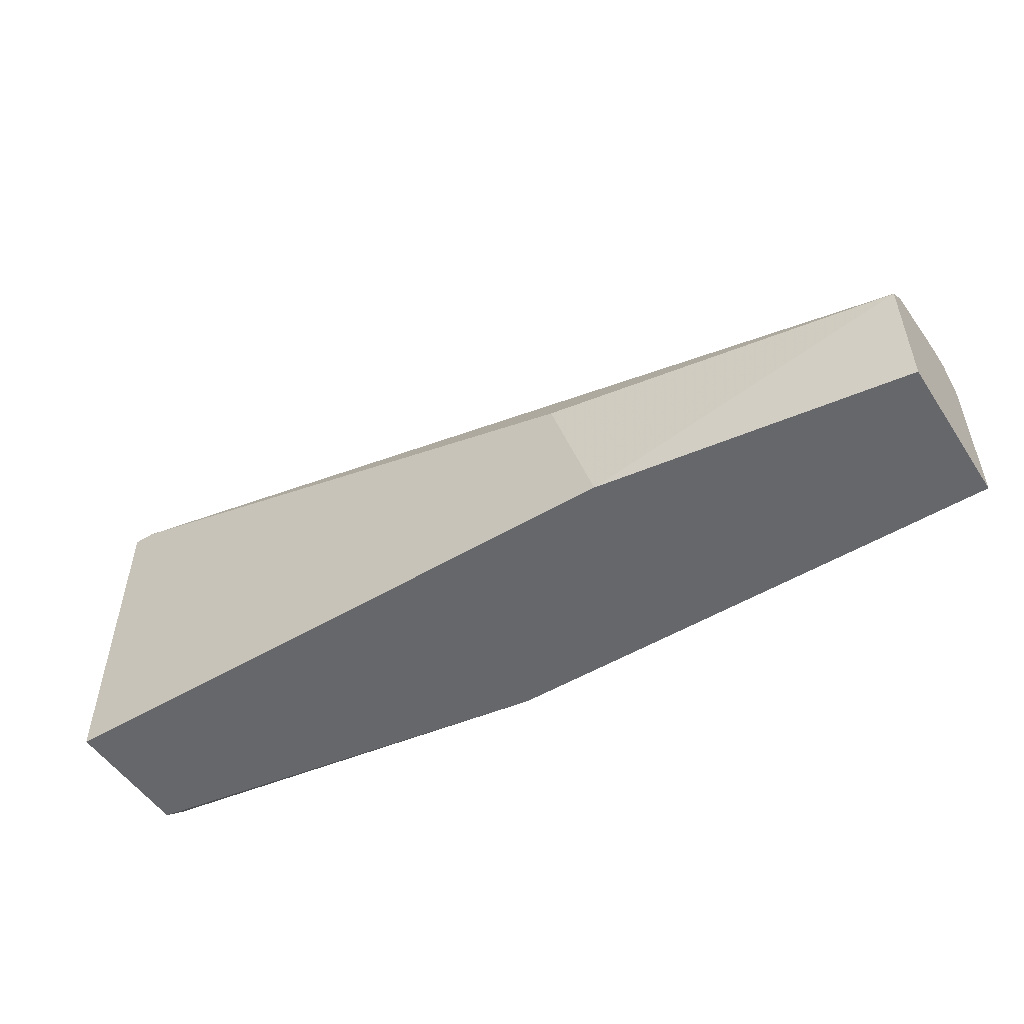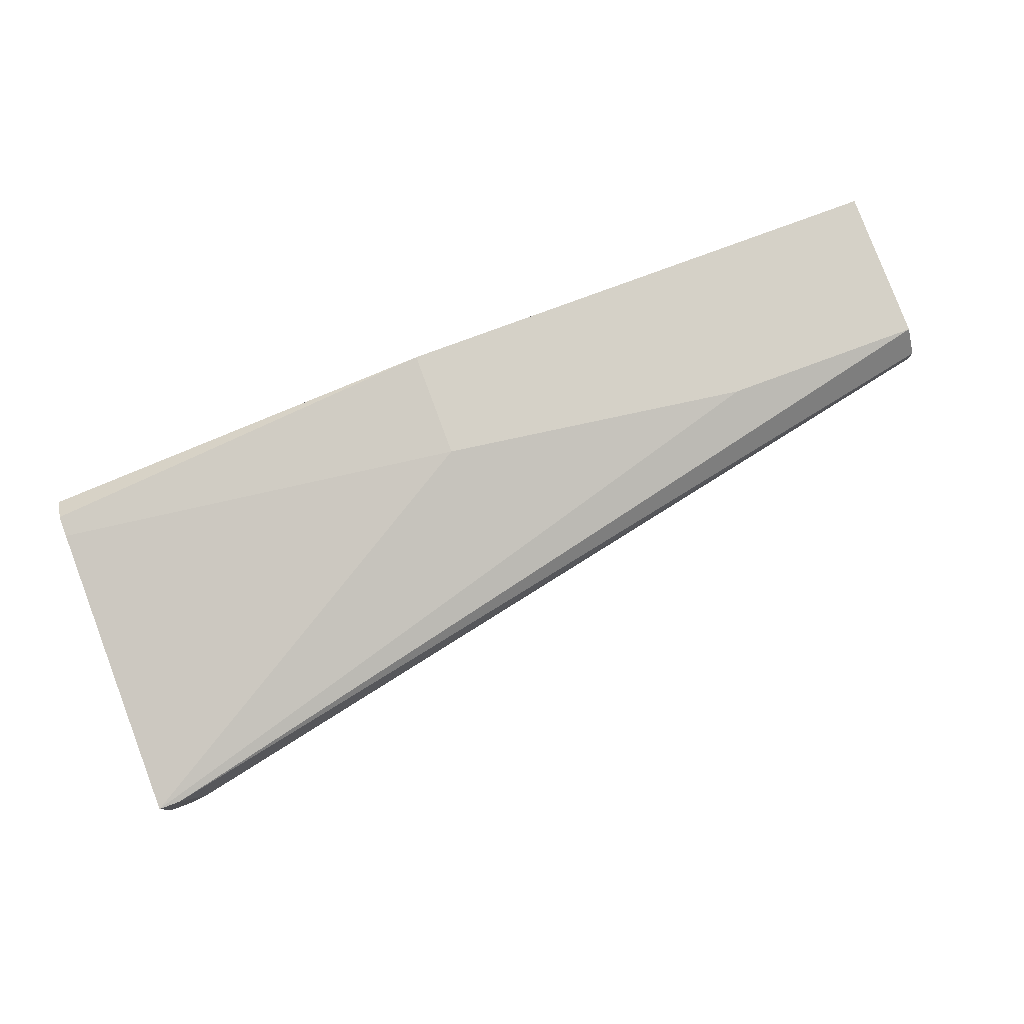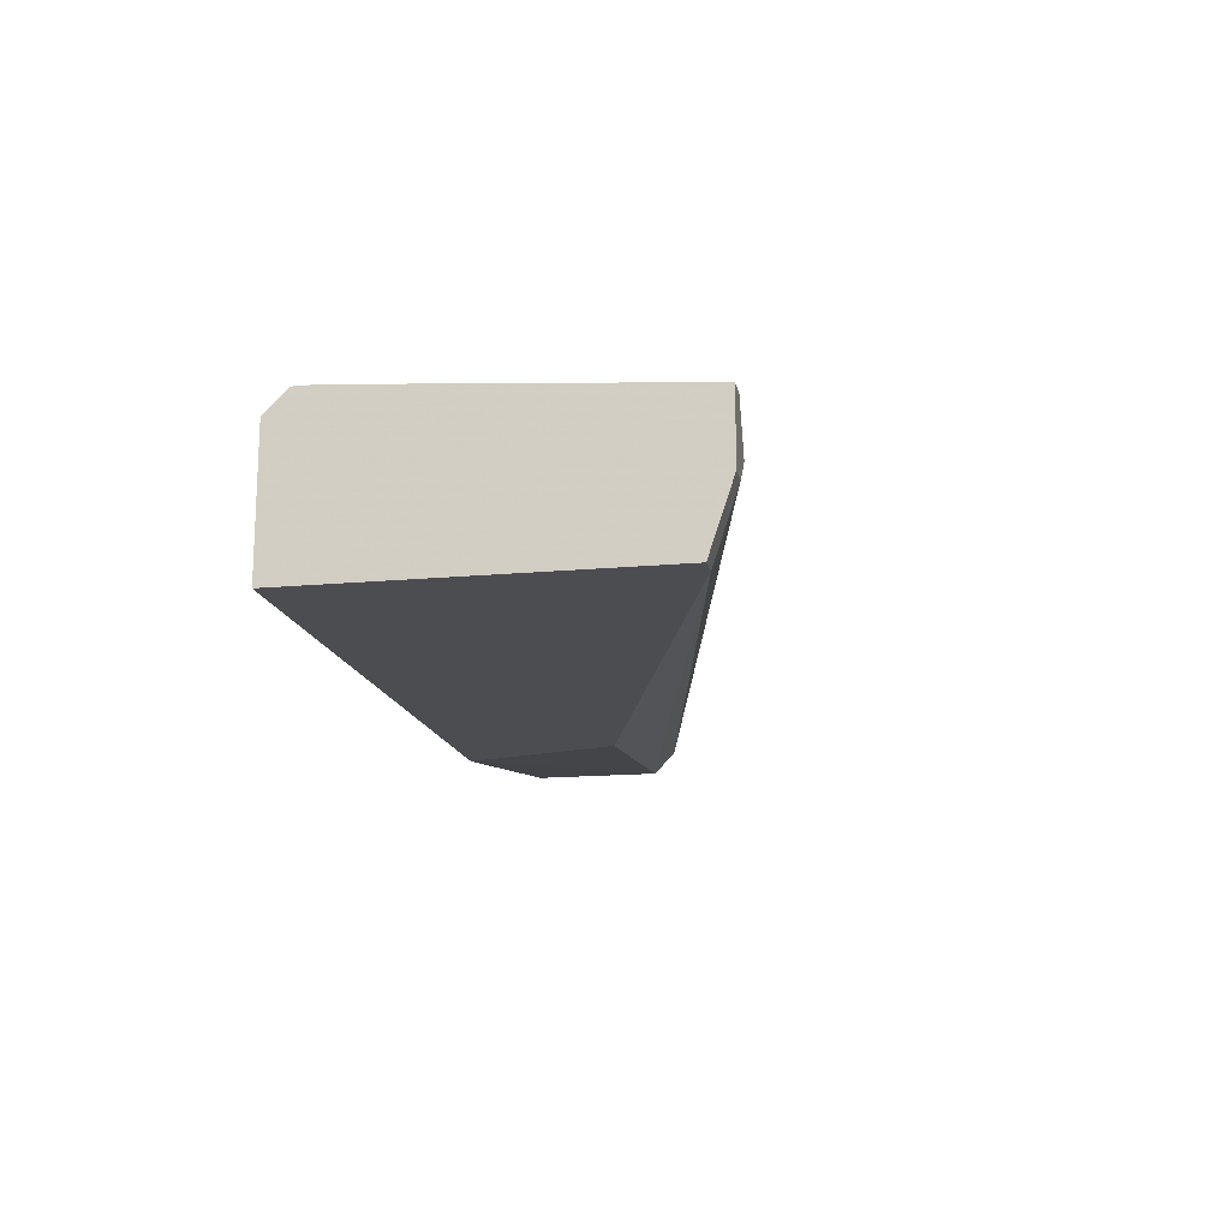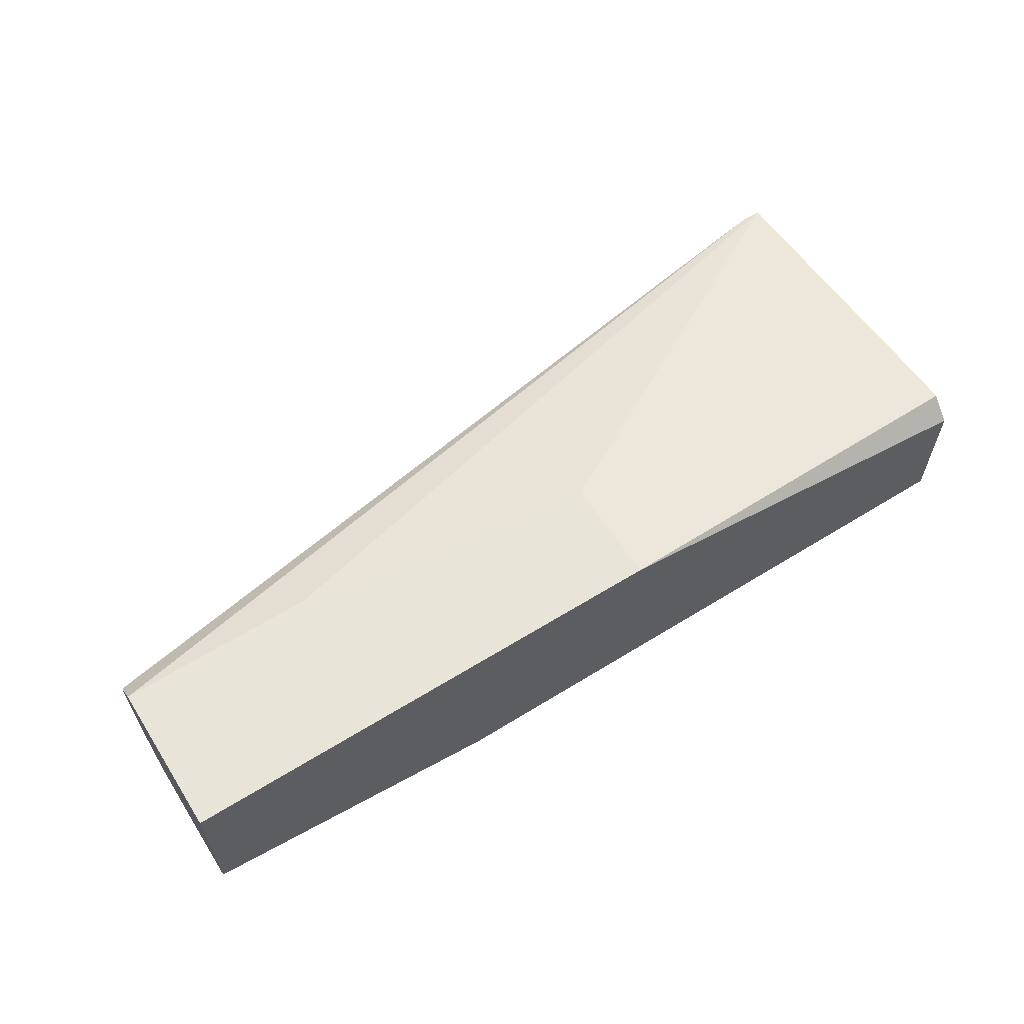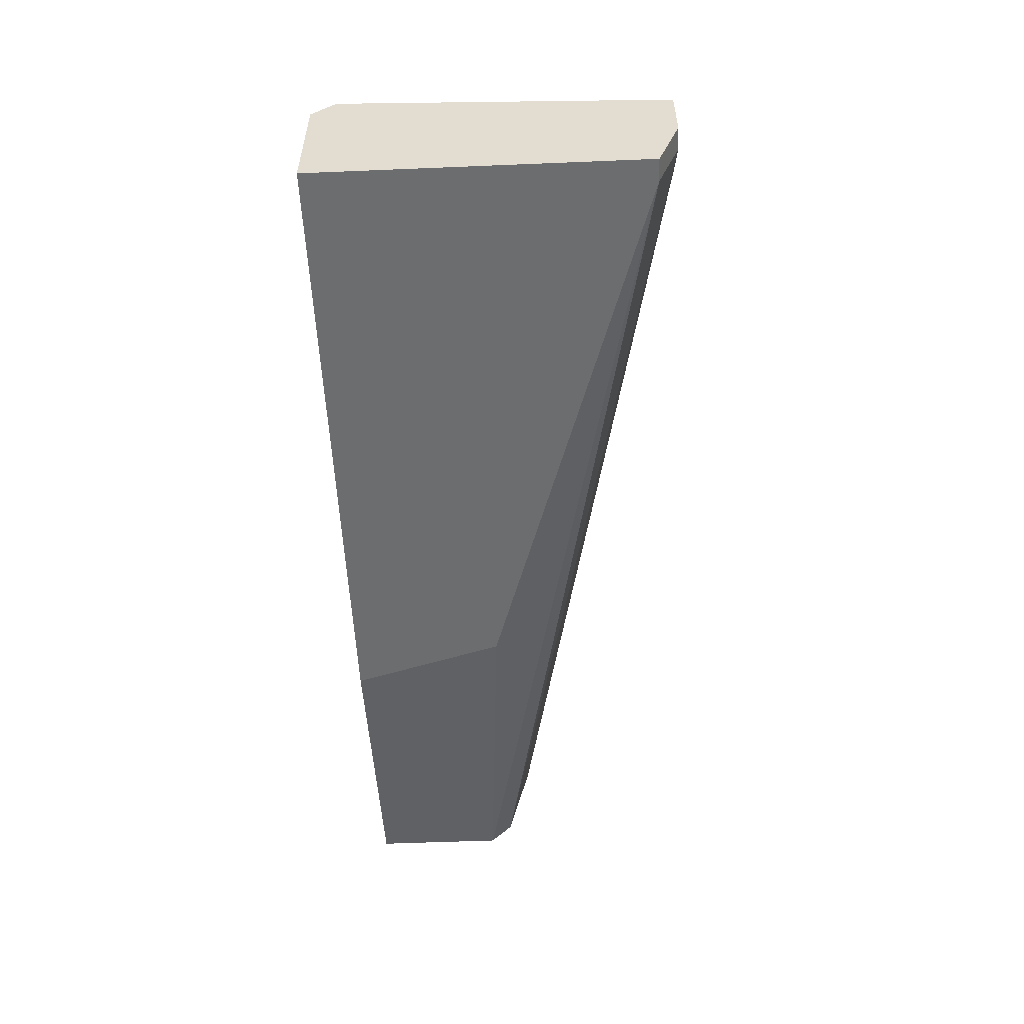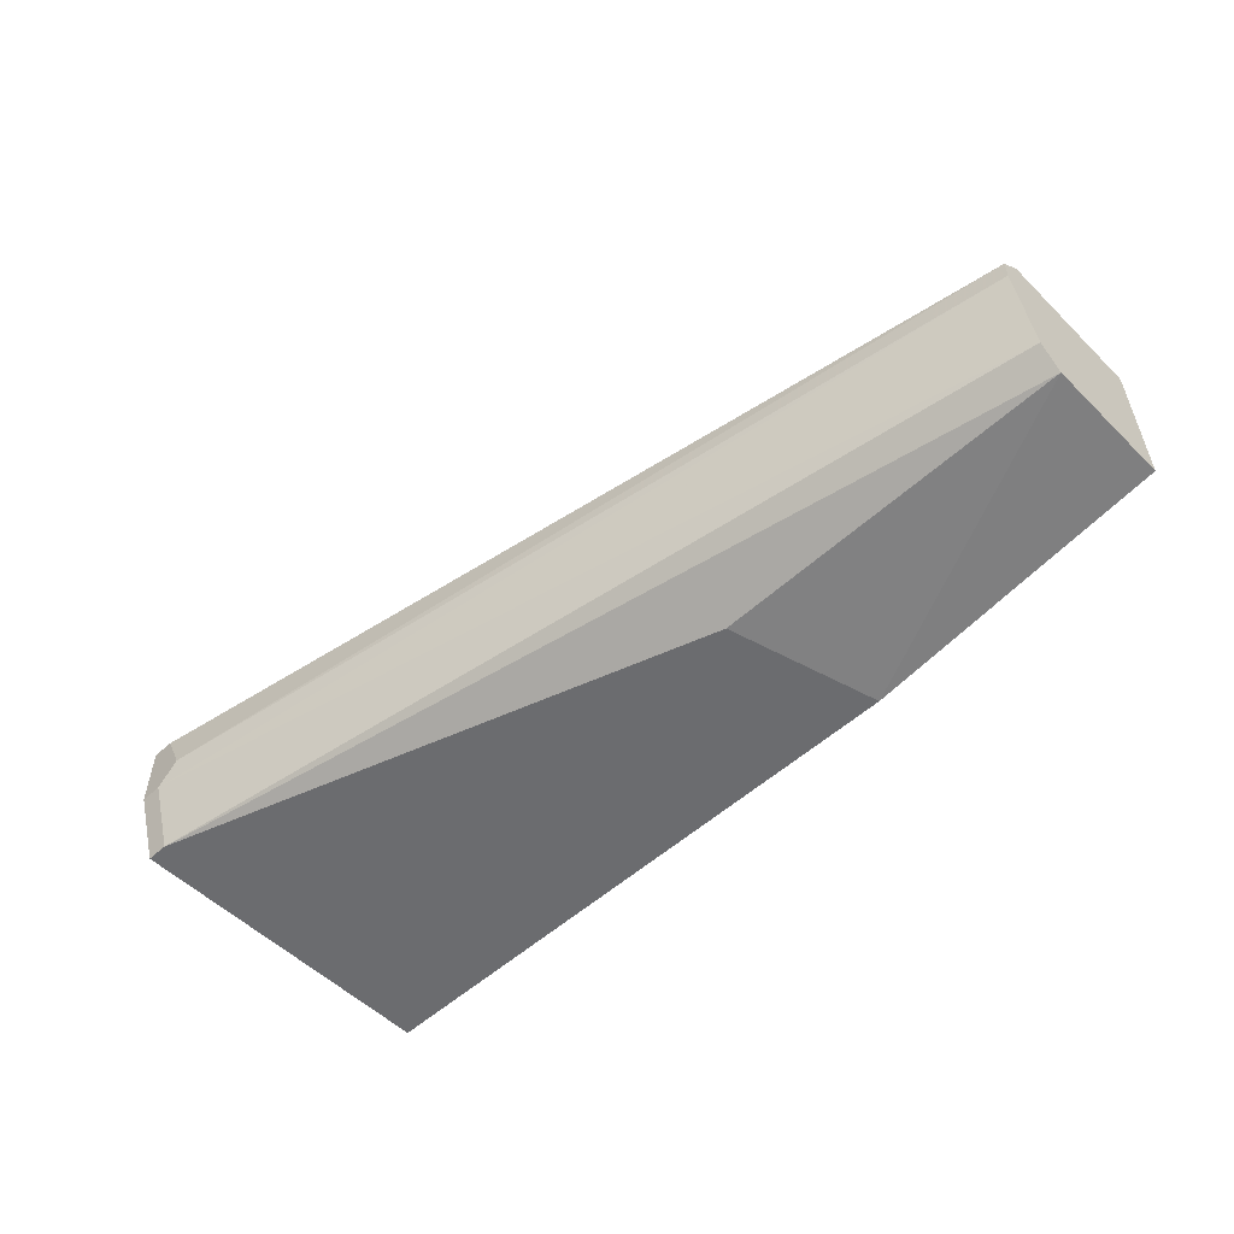
<metadata>
{"format":"obj","ext":"obj","renderer":"f3d","projection":"perspective","resolution":1024,"background":"white","views":[{"elev":-52.0,"azim":-147.4,"up":"+Y"},{"elev":79.4,"azim":159.7,"up":"+Z"},{"elev":-15.8,"azim":101.0,"up":"+Z"},{"elev":60.3,"azim":-32.4,"up":"+Z"},{"elev":-53.9,"azim":92.5,"up":"+Z"},{"elev":-53.7,"azim":-136.1,"up":"+Z"}]}
</metadata>
<code>
v 0.04165 0.007959 0.01417
v 0.02329 -0.003921 0.01956
v 0.02329 -0.009322 0.01956
v 0.01358 -0.009322 0.009845
v -0.001545 -0.001761 0.01308
v -0.001545 -0.001761 0.01956
v -0.001545 -0.009322 0.01956
v -0.001545 -0.009322 0.01201
v -0.001545 -0.000682 0.01848
v -0.001545 -0.000682 0.0174
v -0.001545 -0.00284 0.01201
v 0.04273 0.006876 0.009845
v 0.04273 0.007959 0.01308
v 0.04273 0.007959 0.01632
v 0.04382 -0.00716 0.0174
v 0.04382 -0.009322 0.009845
v 0.04382 -0.009322 0.01632
v 0.04382 -0.008241 0.0174
v 0.04382 0.006876 0.009845
v 0.04382 0.007959 0.01308
v 0.04382 0.007959 0.01632
v 0.01574 -0.001761 0.009845
v 0.008179 -0.001761 0.01956
f 2 18 15
f 20 21 16
f 16 21 18
f 7 9 8
f 16 7 8
f 16 22 12
f 8 9 5
f 7 16 3
f 18 2 3
f 2 7 3
f 22 16 4
f 16 8 4
f 9 7 6
f 7 2 6
f 12 22 11
f 8 5 11
f 5 12 11
f 22 4 11
f 4 8 11
f 21 20 1
f 16 18 17
f 3 16 17
f 18 3 17
f 2 21 23
f 21 6 23
f 6 2 23
f 20 16 19
f 12 20 19
f 16 12 19
f 5 9 10
f 9 1 10
f 6 21 14
f 9 6 14
f 21 1 14
f 1 9 14
f 20 12 13
f 12 5 13
f 1 20 13
f 5 10 13
f 10 1 13
f 18 21 15
f 21 2 15

</code>
